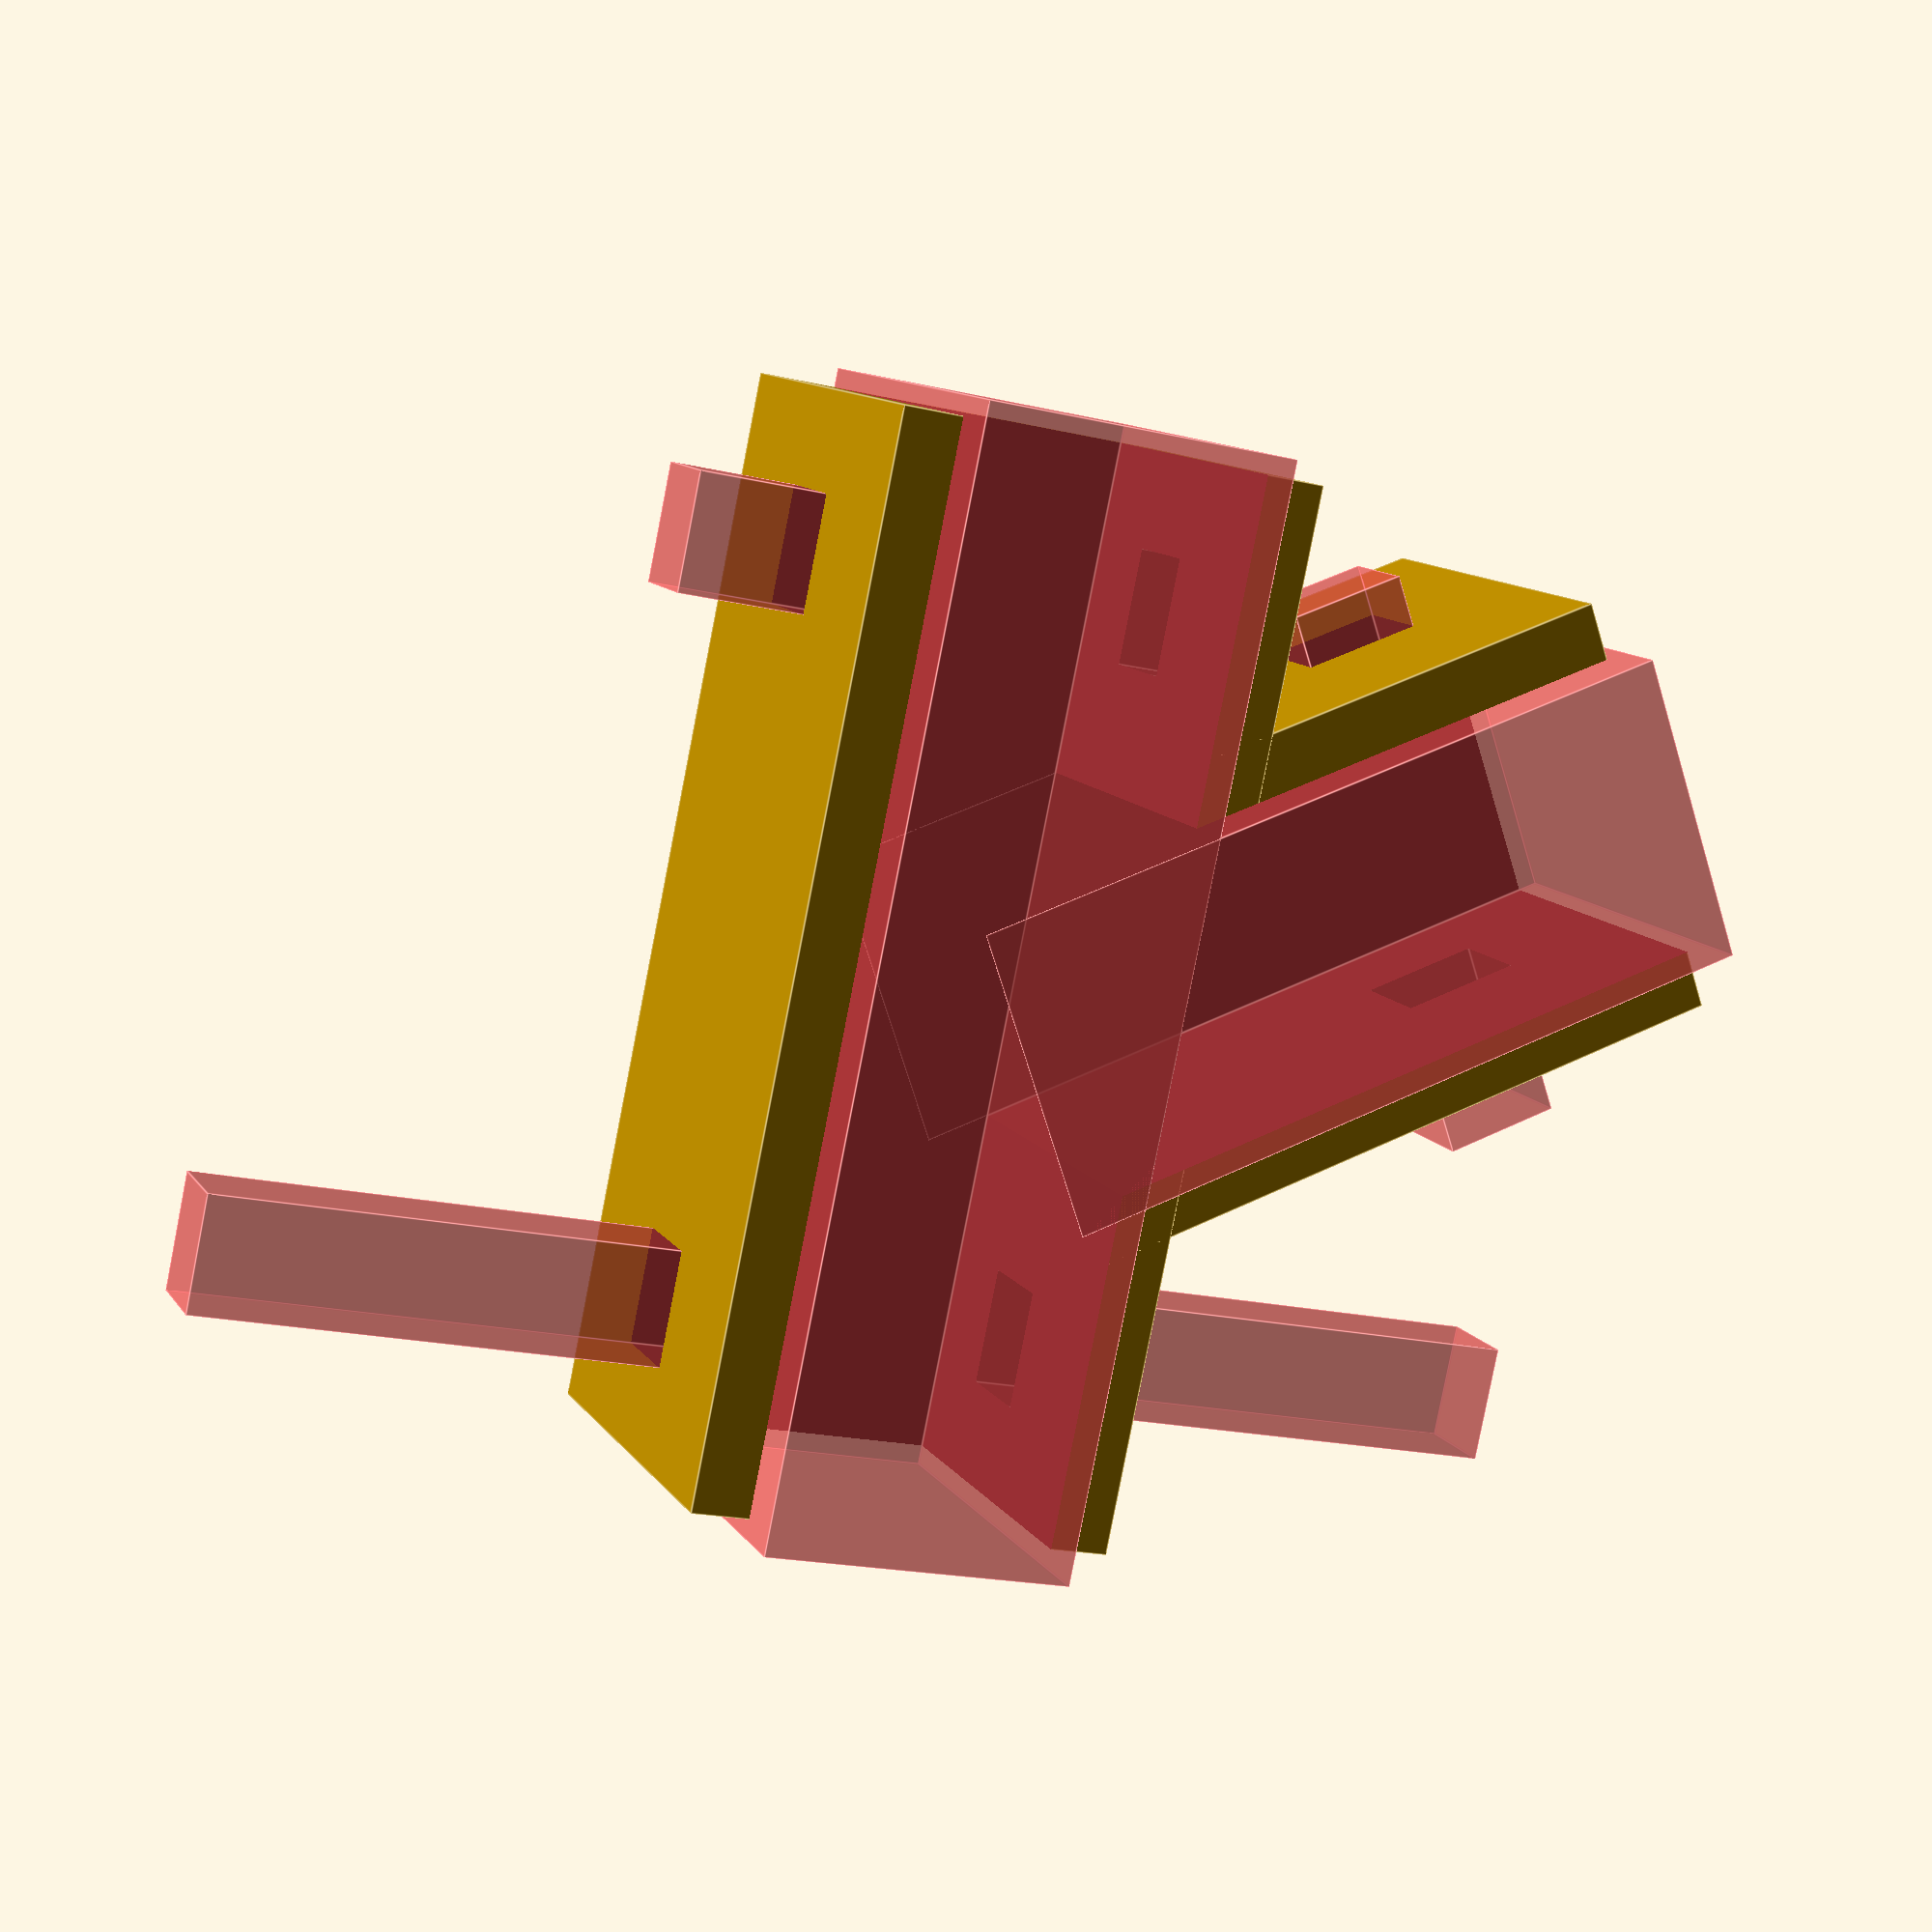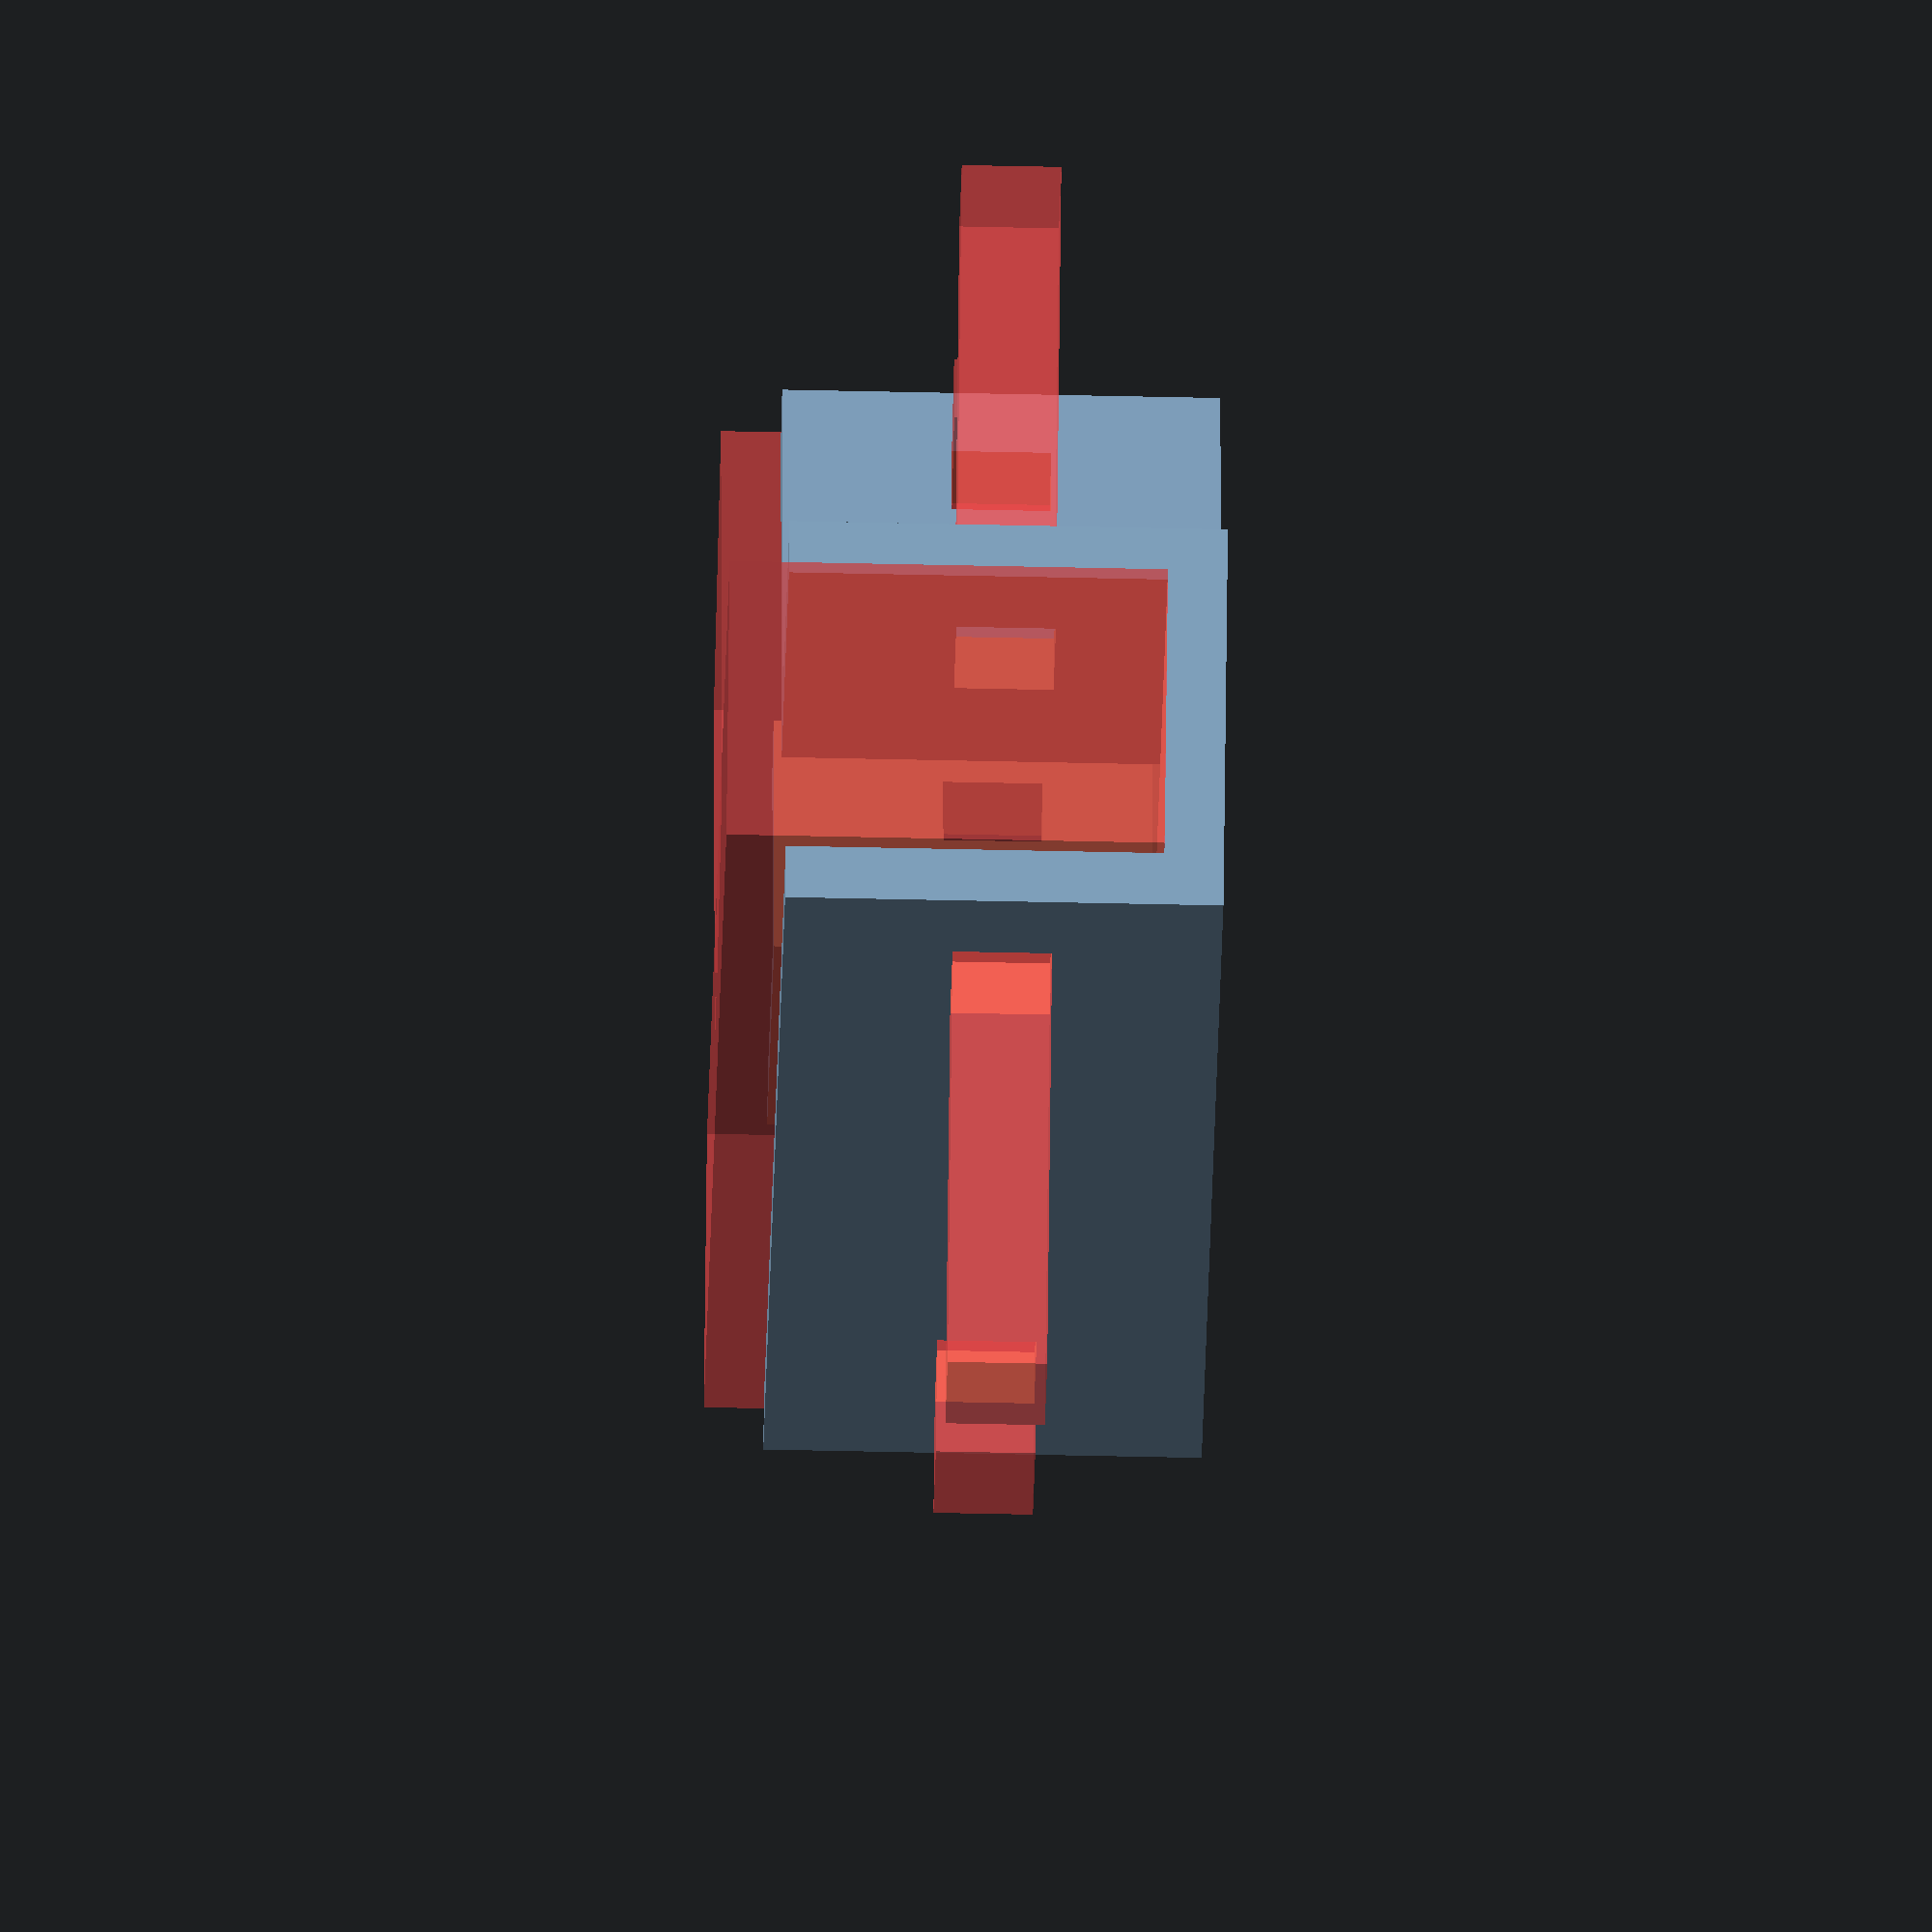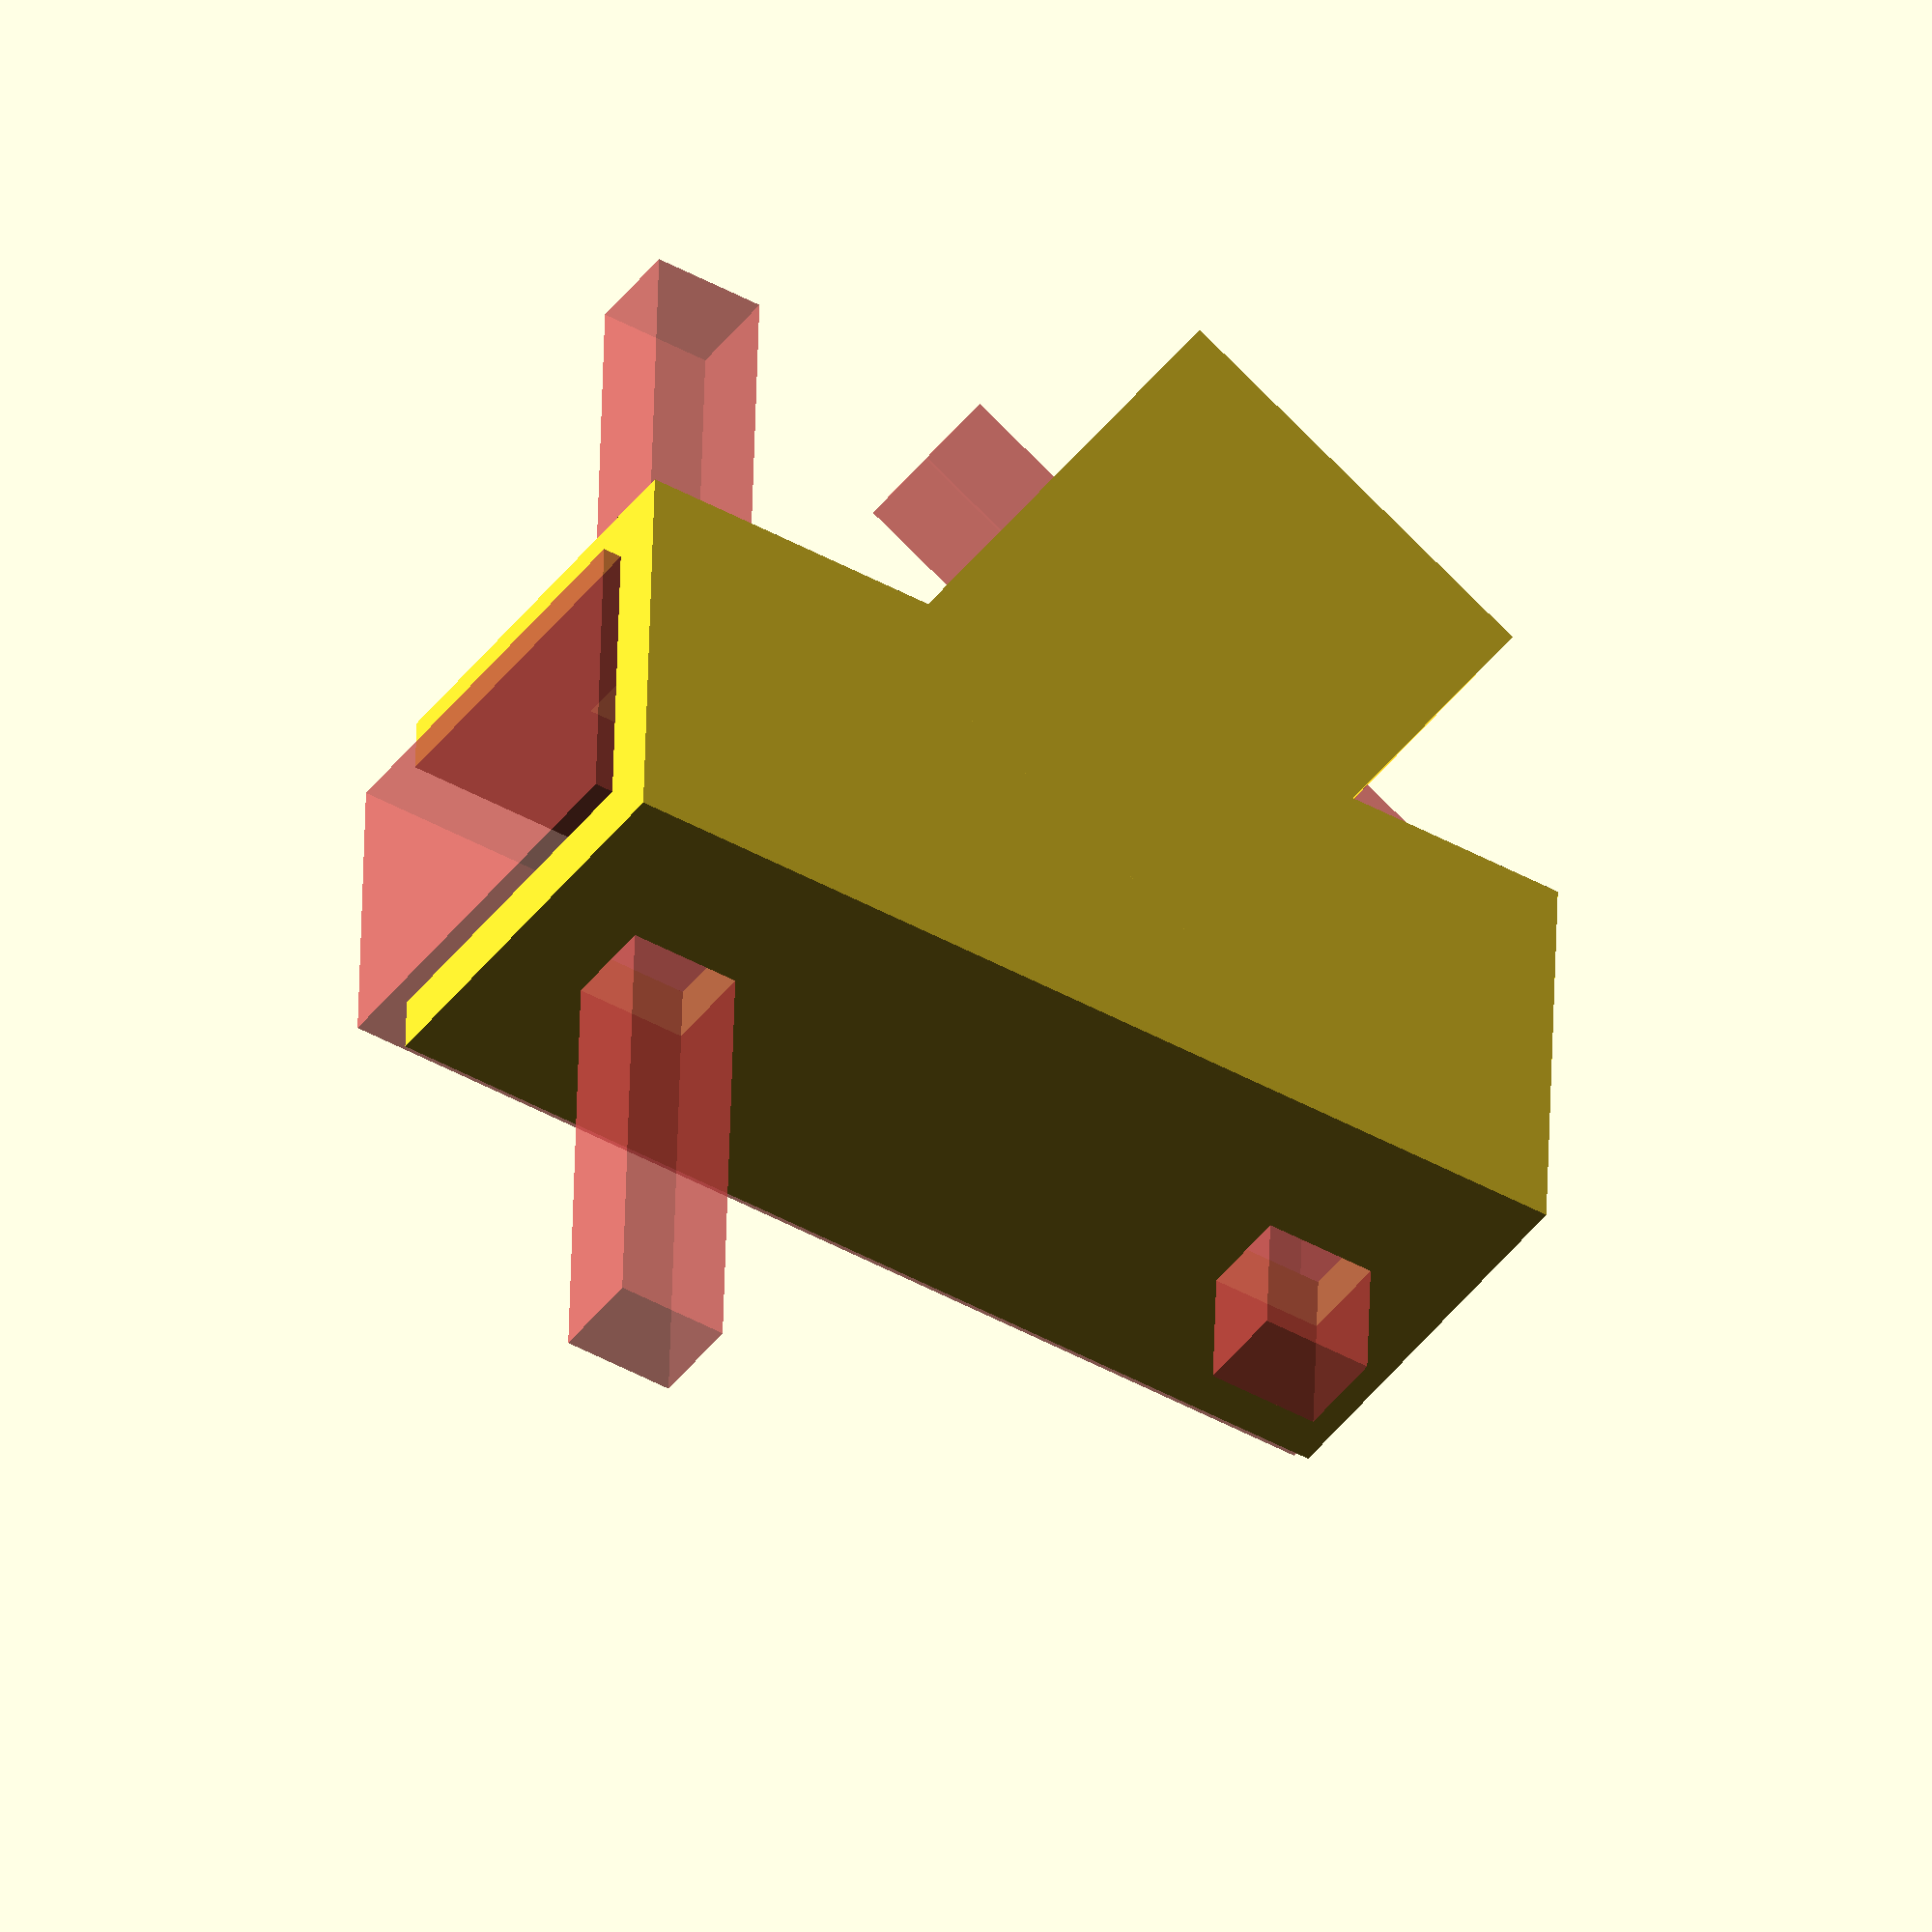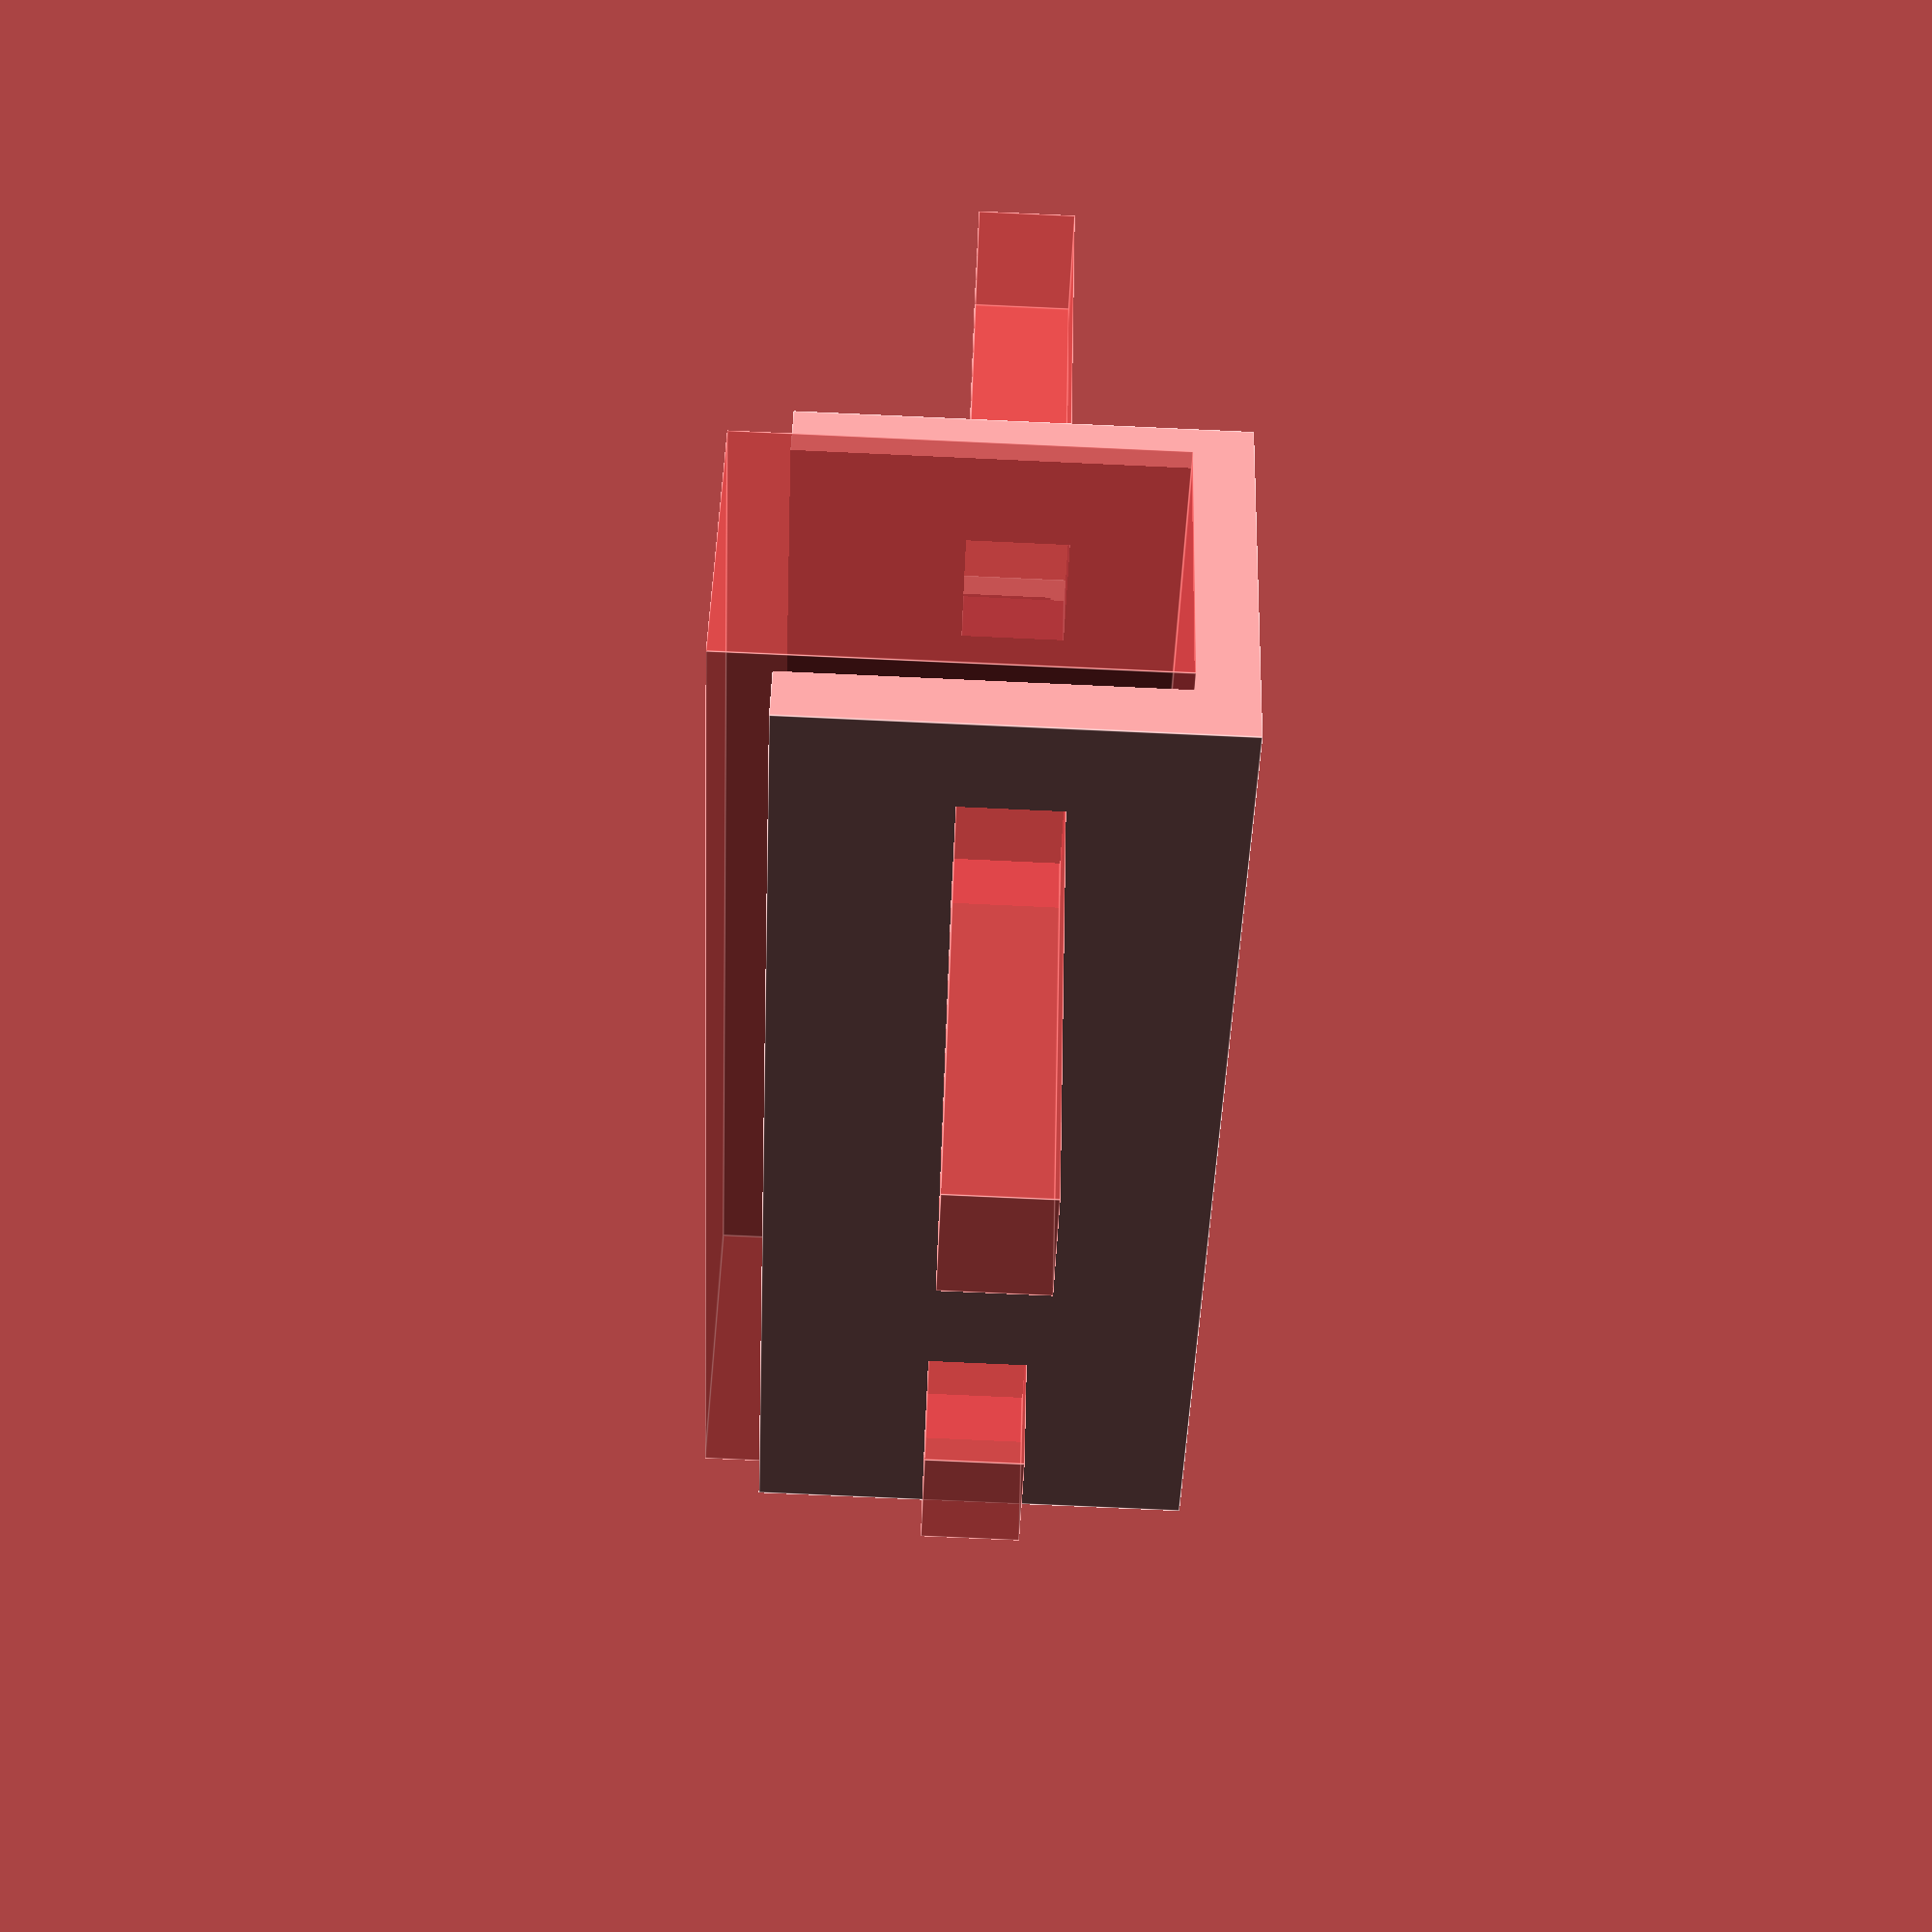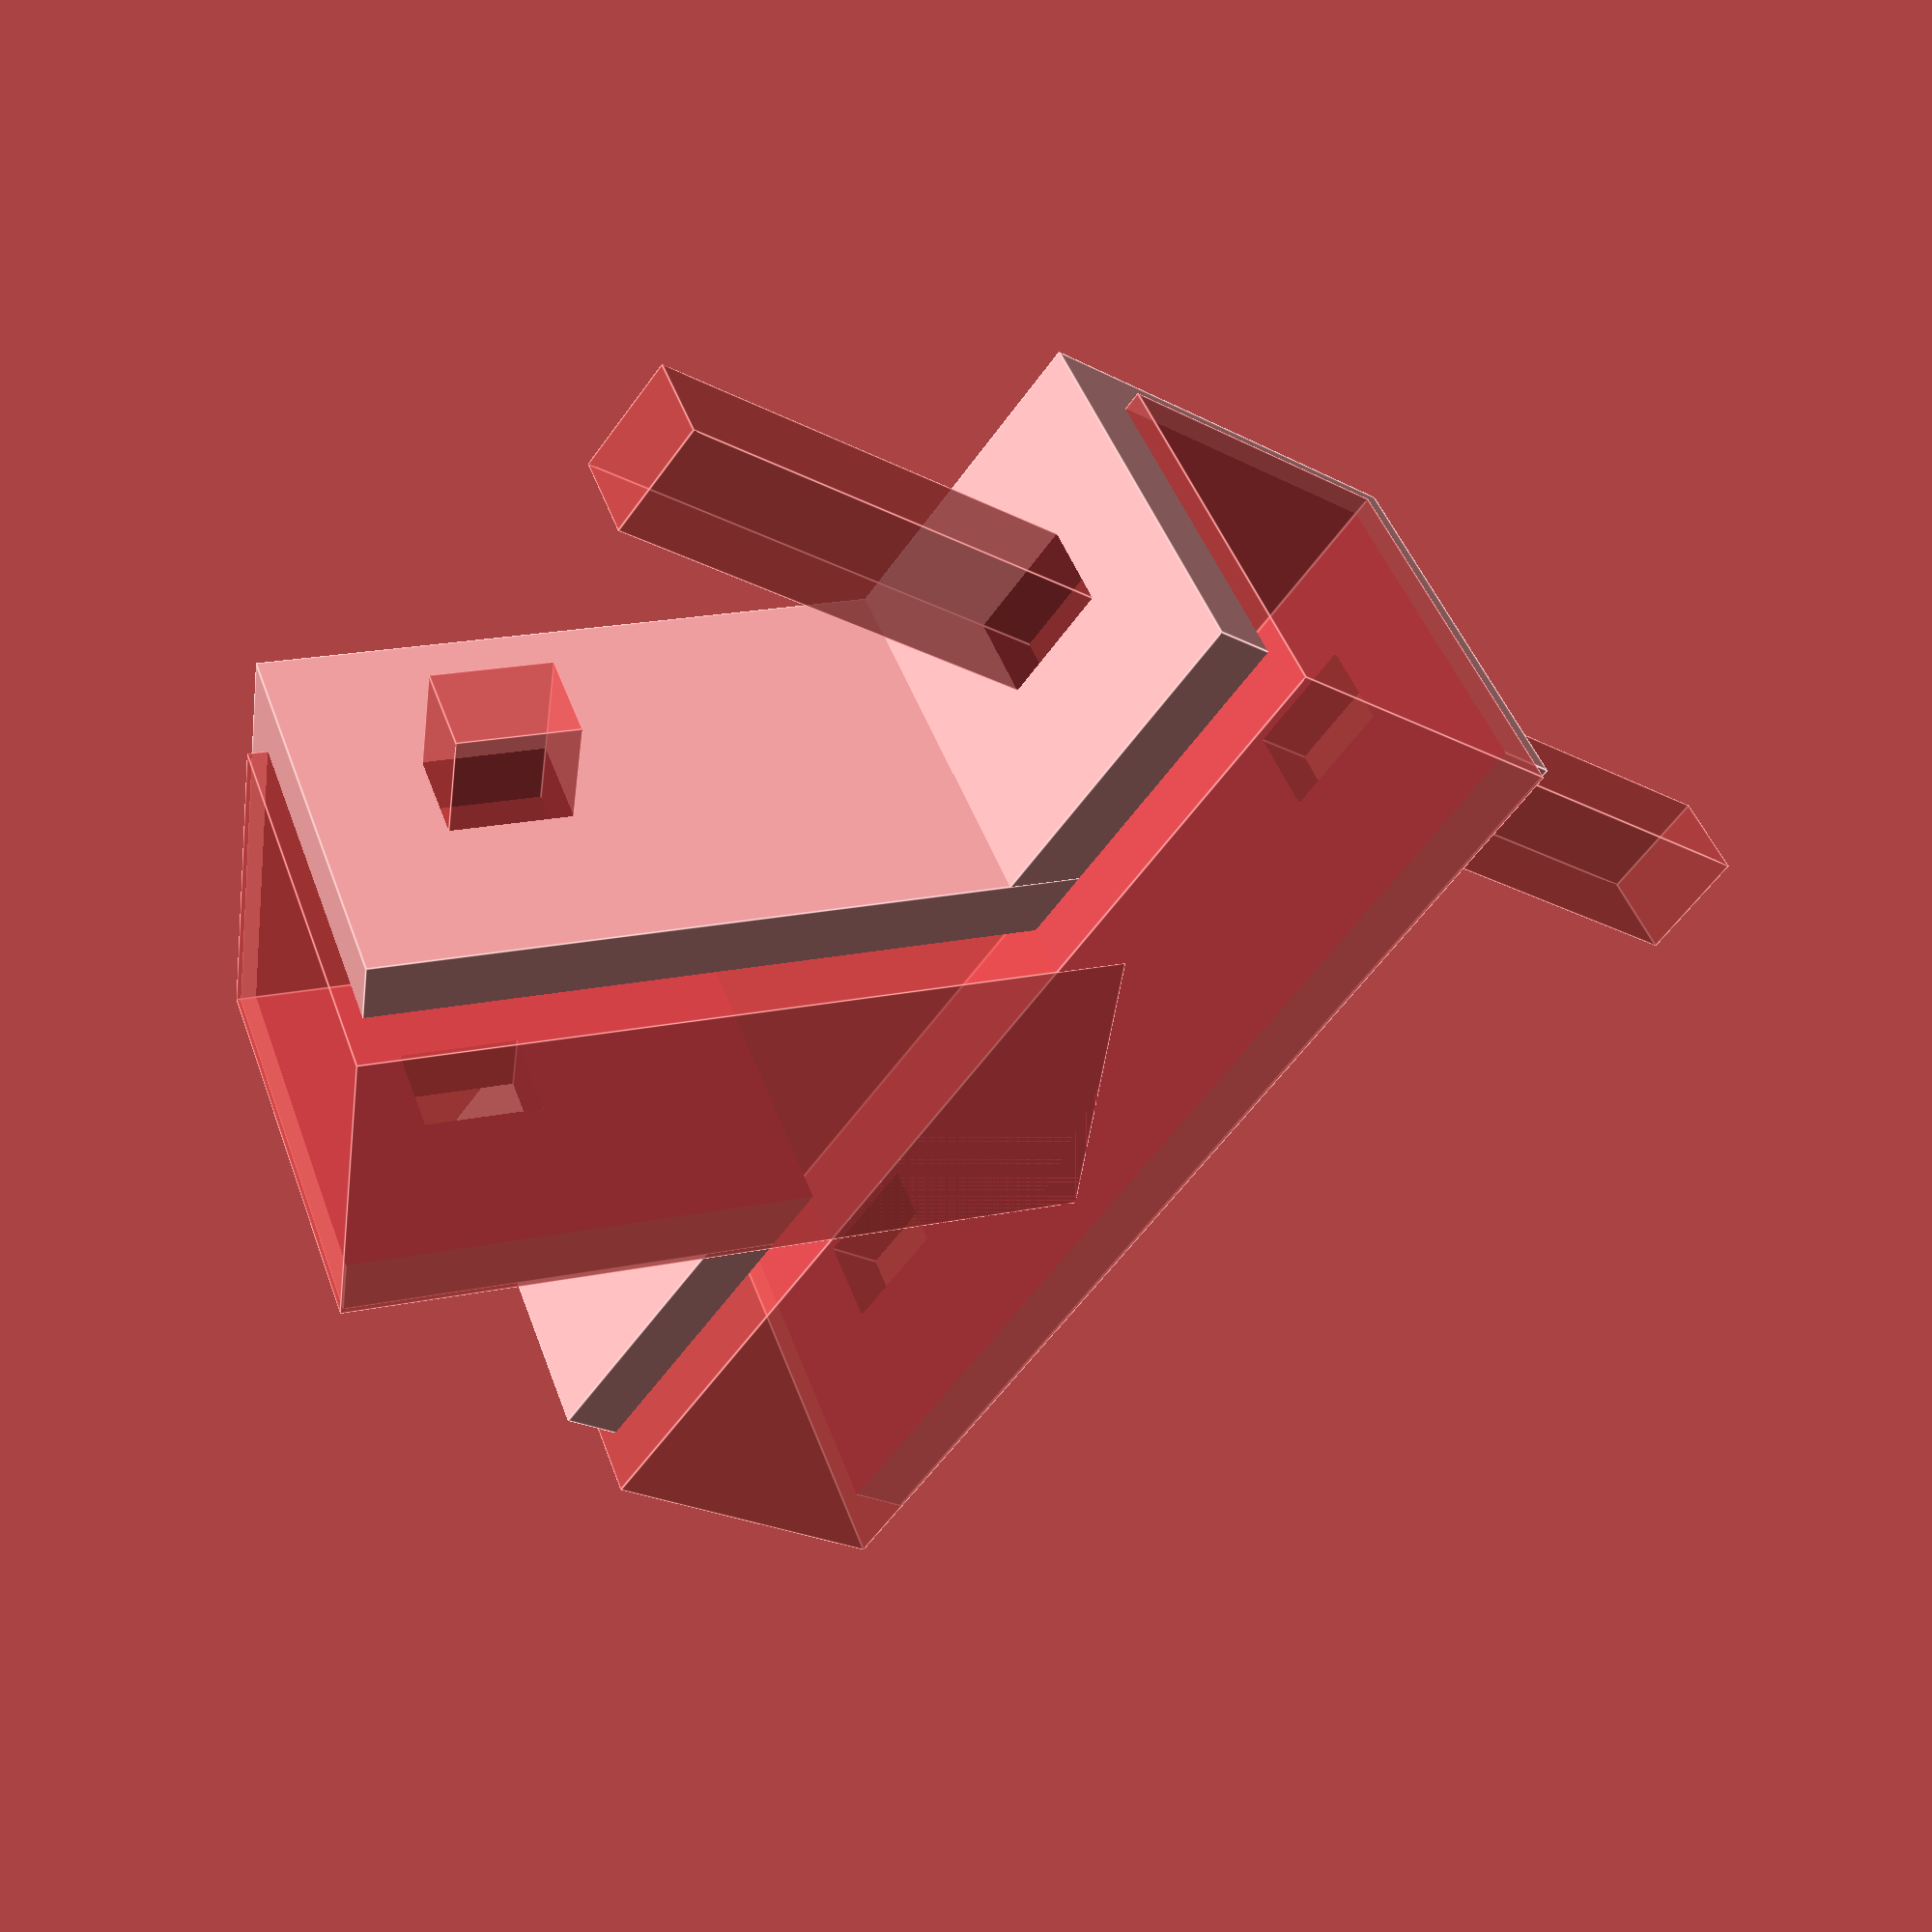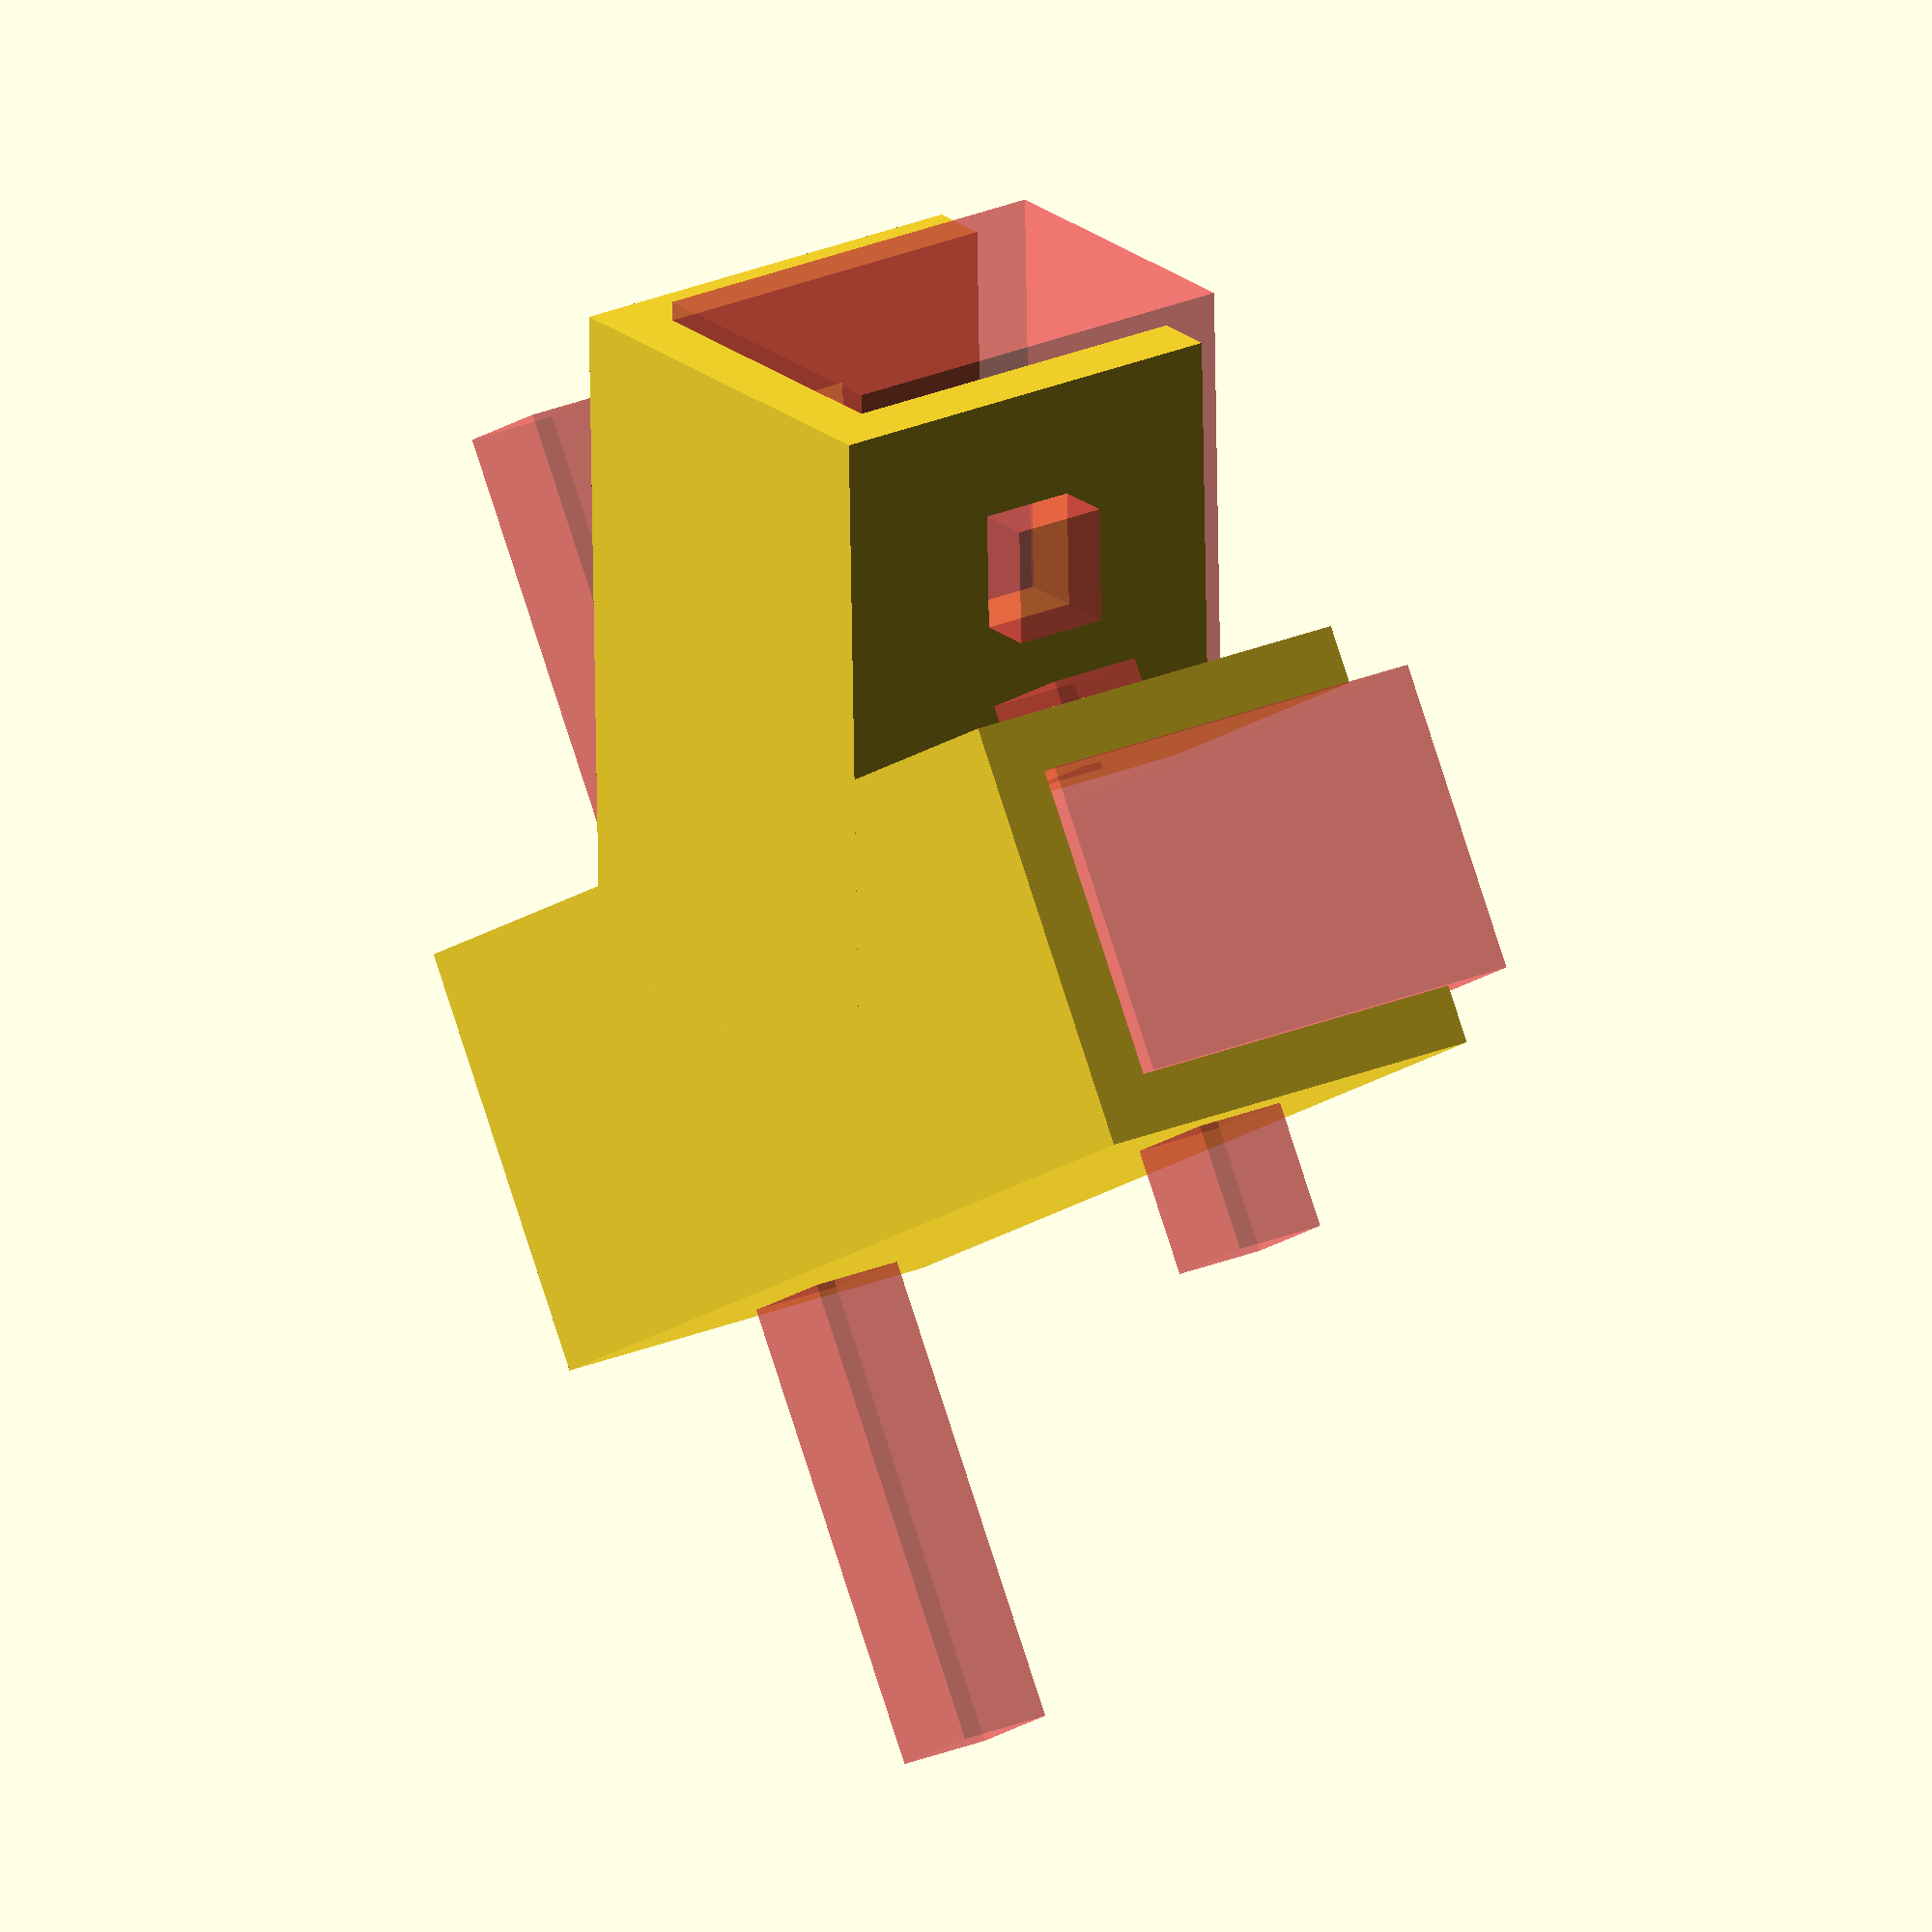
<openscad>



module inside_cubes(){

cube([16,56,22], center=true);

translate([0,5,0])
rotate([0,0,-60])
translate([0.6,-20,0])
cube([16,37,22], center=true);
};



module outside_cubes(){

cube([22,54,22], center=true);

translate([0,5,0])
rotate([0,0,-60])
translate([0.6,-20,0])
cube([22,35,22], center=true);
};


module fastener_cutouts(){
# translate([0,19,0])
        cube([70,6,4.999],center=true);

# translate([2.5,-19,0])
        cube([30,6,4.99],center=true);

# rotate([0,0,-60])
translate([-5,-26,0])
        cube([30,6,4.99],center=true);
};



difference(){
    outside_cubes();
    
    # translate([0,0,3]){
    inside_cubes();
    };
    
    fastener_cutouts();
}
;



</openscad>
<views>
elev=348.9 azim=191.8 roll=339.8 proj=p view=edges
elev=57.3 azim=116.4 roll=88.7 proj=o view=solid
elev=221.5 azim=268.2 roll=32.9 proj=o view=wireframe
elev=258.8 azim=303.0 roll=92.6 proj=p view=edges
elev=315.5 azim=38.0 roll=341.2 proj=p view=edges
elev=156.8 azim=301.5 roll=306.4 proj=o view=wireframe
</views>
